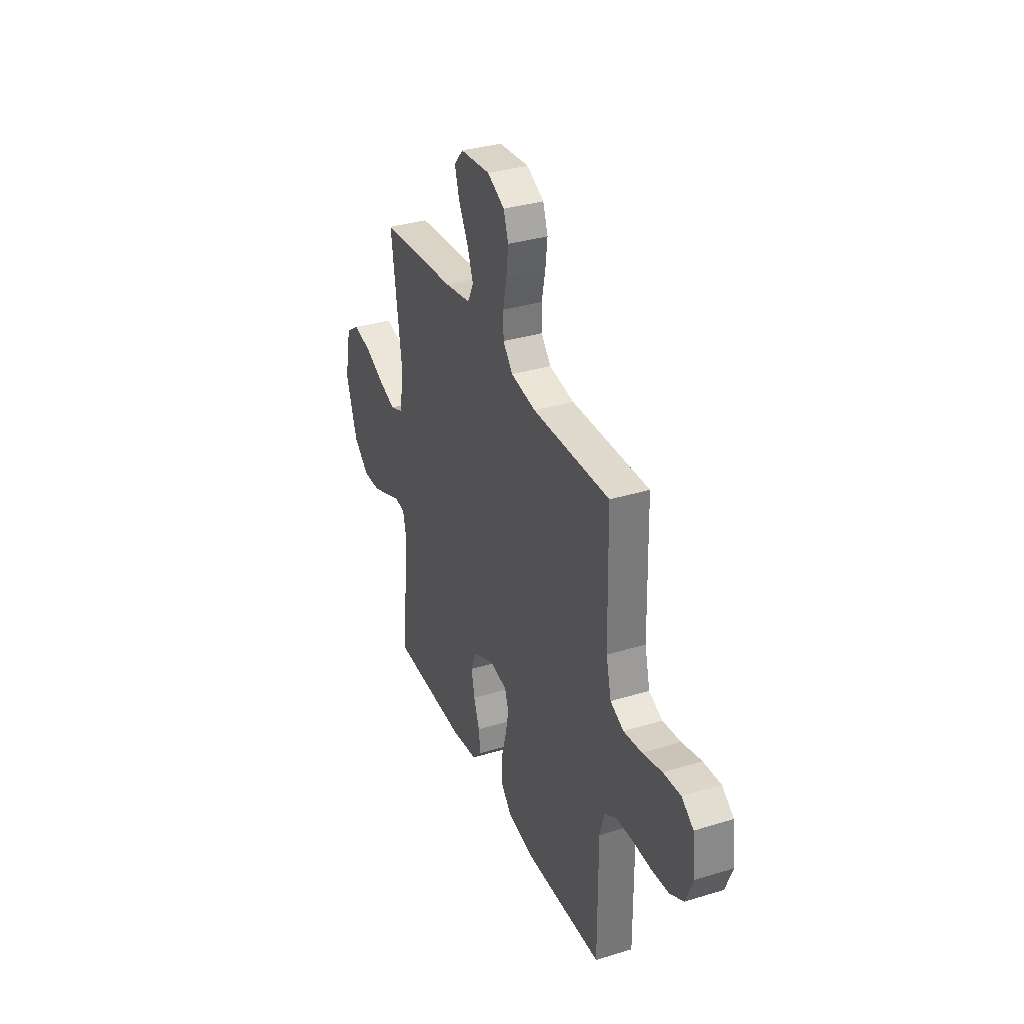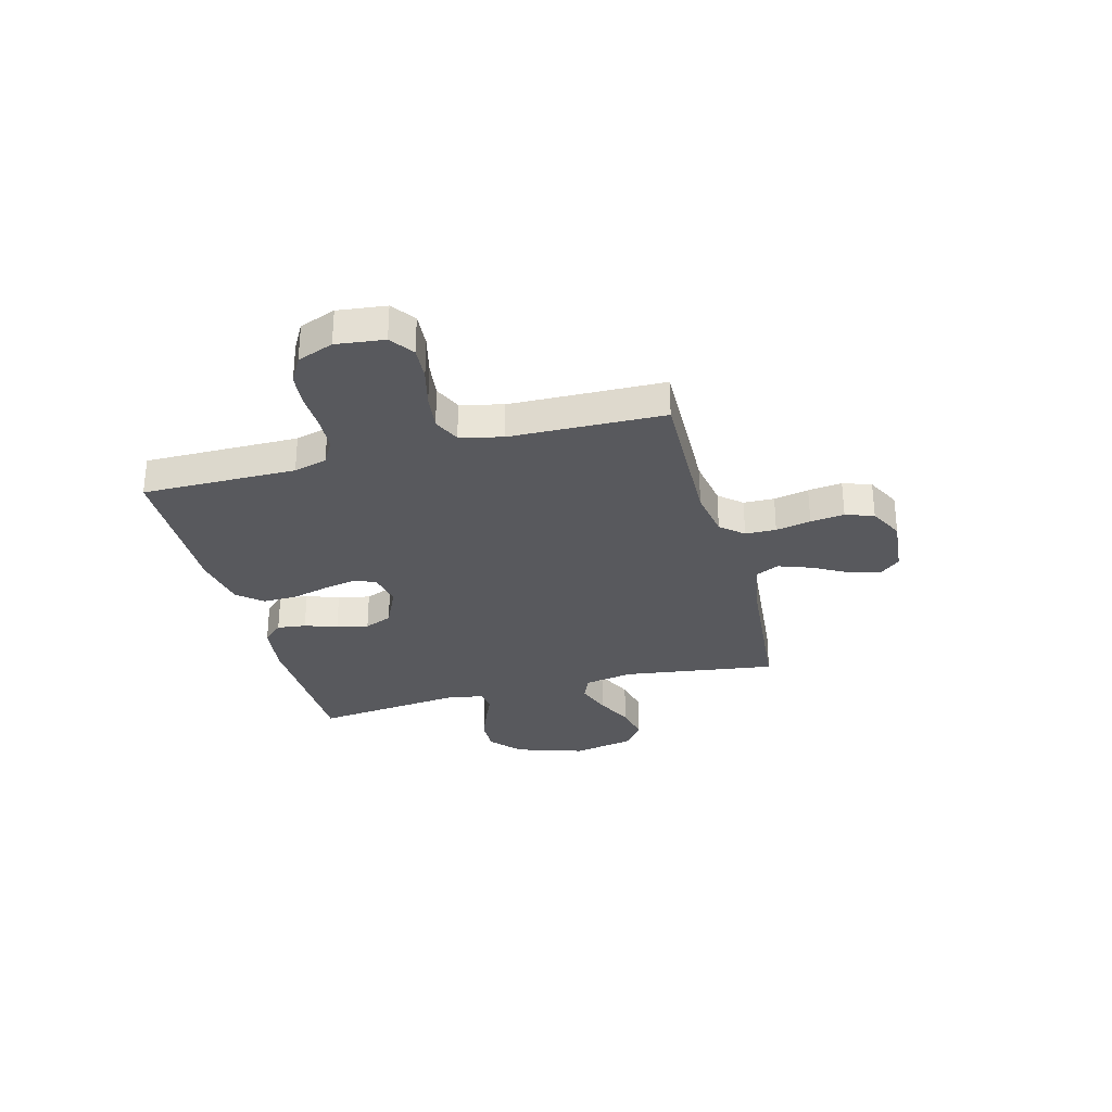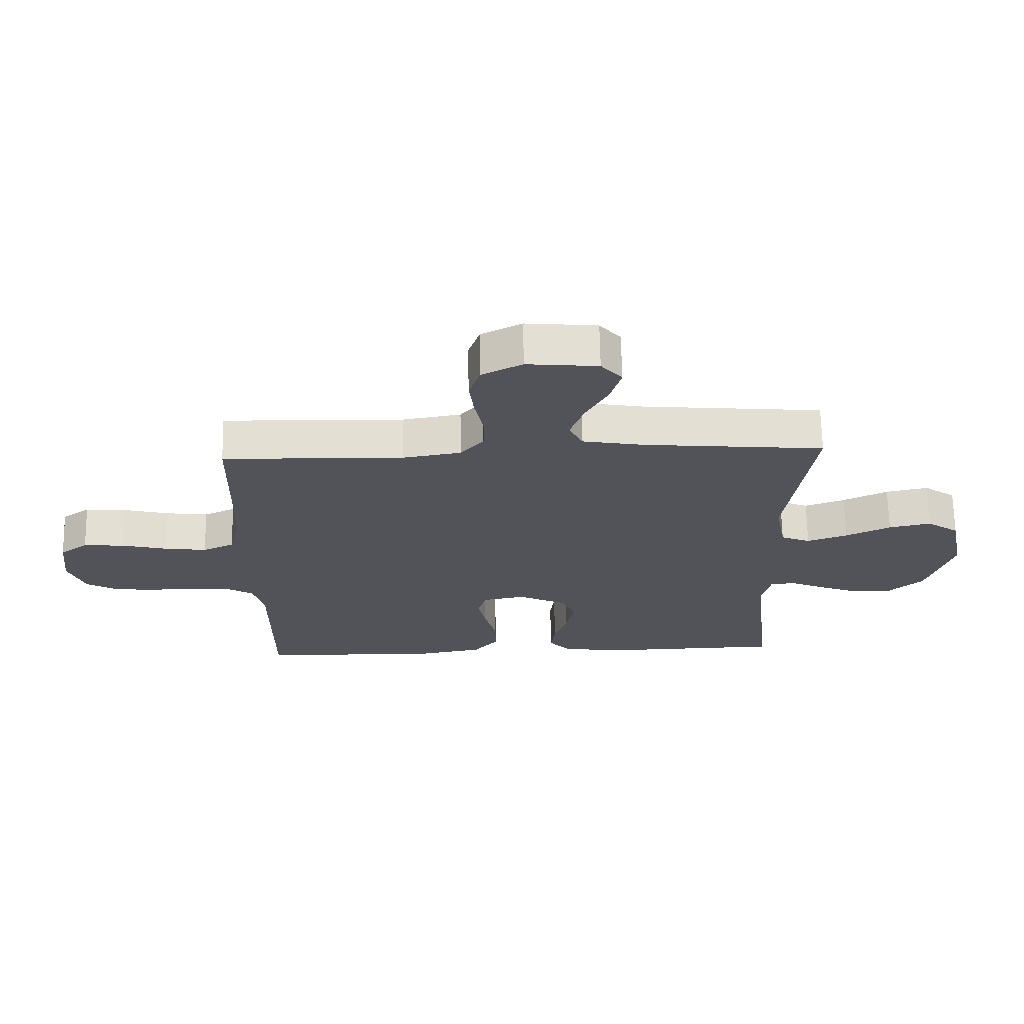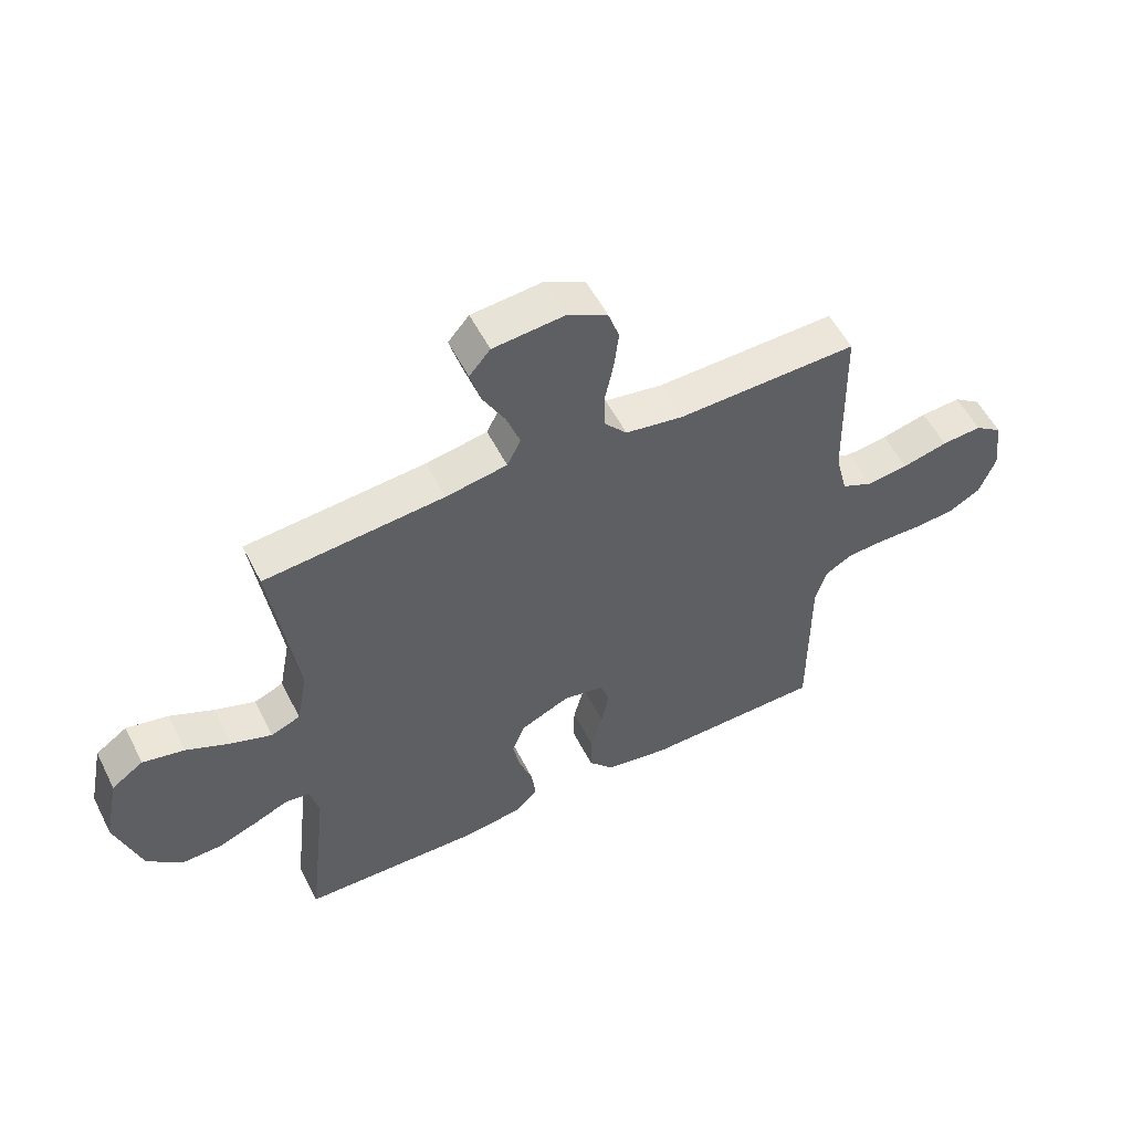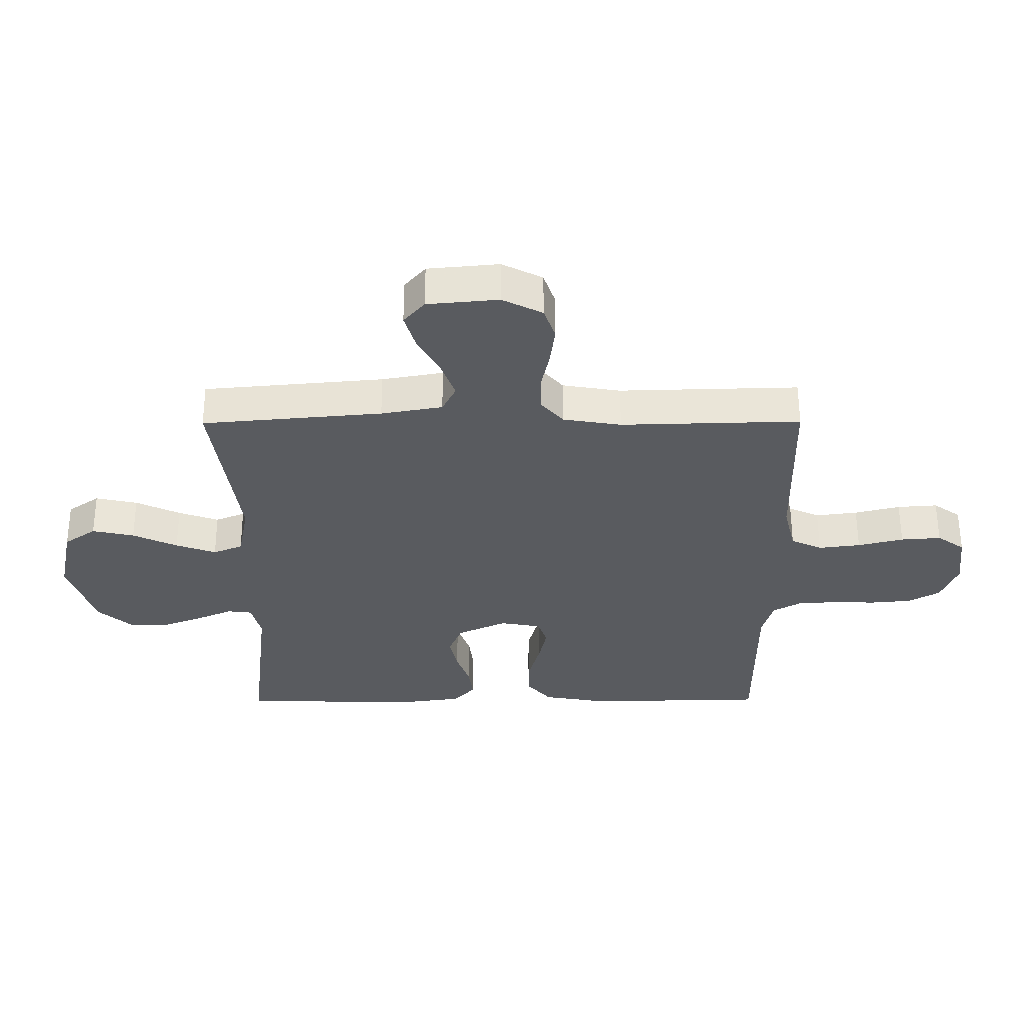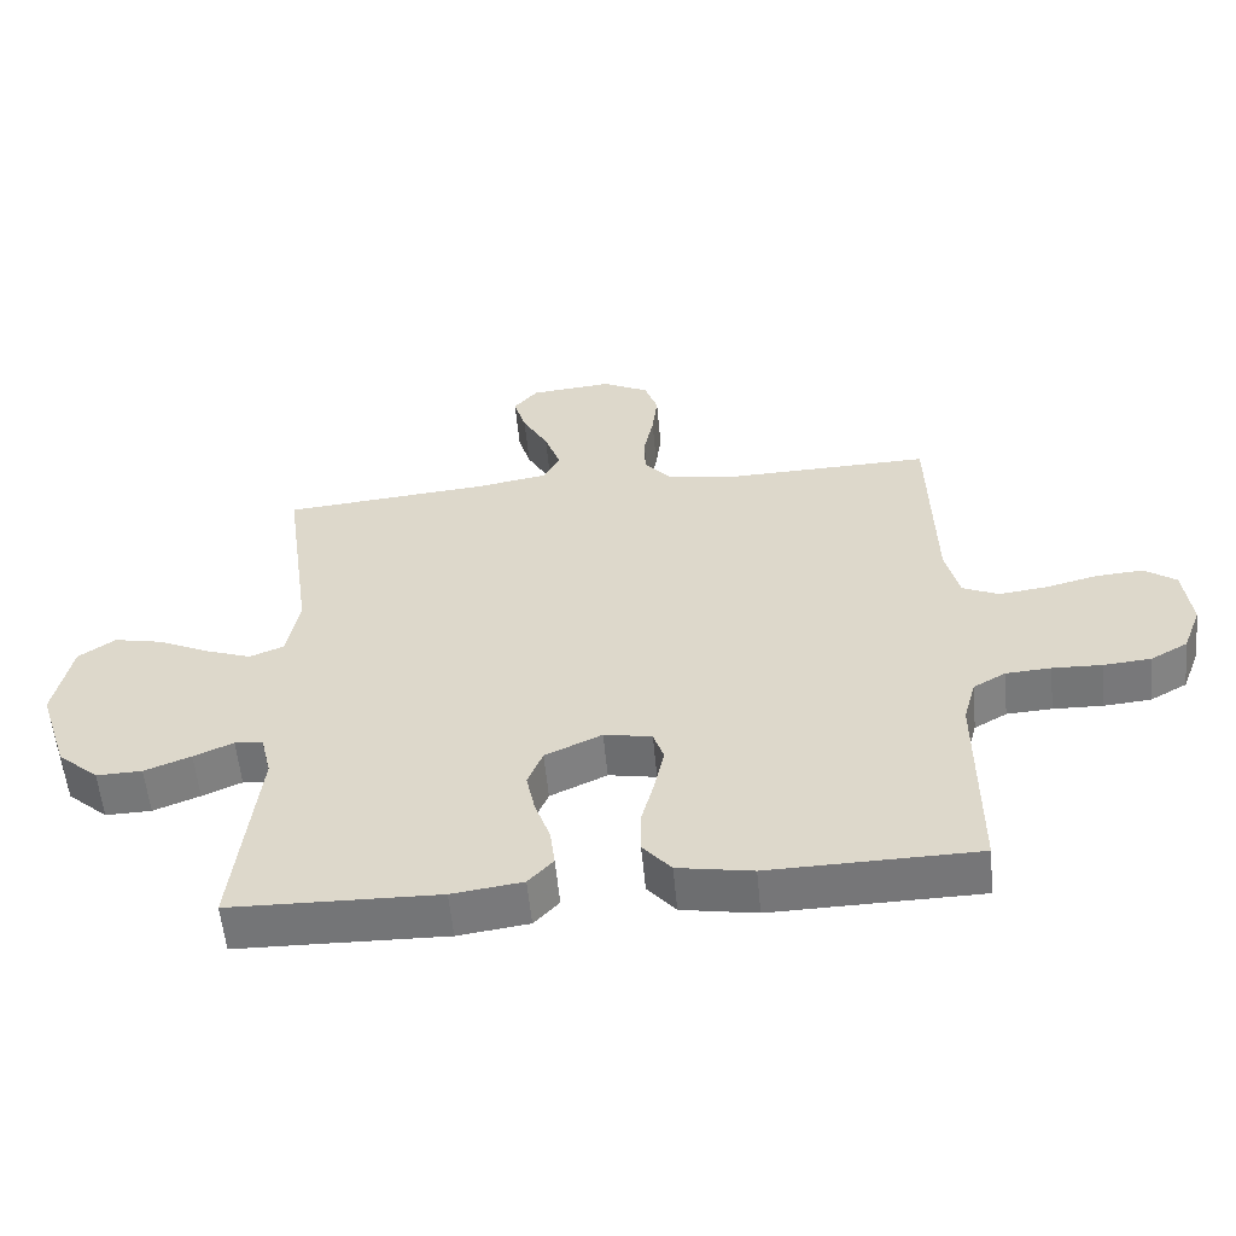
<metadata>
{"format":"obj","ext":"obj","renderer":"f3d","projection":"perspective","resolution":1024,"background":"white","views":[{"elev":34.2,"azim":-112.4,"up":"+Z"},{"elev":-30.1,"azim":-75.1,"up":"+Y"},{"elev":67.4,"azim":-1.1,"up":"+Z"},{"elev":55.0,"azim":153.4,"up":"+Z"},{"elev":57.7,"azim":179.8,"up":"+Z"},{"elev":-56.7,"azim":-174.6,"up":"+Z"}]}
</metadata>
<code>
v 0.5 0.07 0.5
v 0.458 0.07 0.2
v 0.476 0.07 0.105
v 0.525 0.07 0.085
v 0.592 0.07 0.109
v 0.666 0.07 0.144
v 0.736 0.07 0.159
v 0.789 0.07 0.122
v 0.814 0.07 0
v 0.771 0.07 -0.133
v 0.712 0.07 -0.185
v 0.646 0.07 -0.183
v 0.579 0.07 -0.157
v 0.522 0.07 -0.132
v 0.481 0.07 -0.137
v 0.466 0.07 -0.2
v 0.5 0.07 -0.5
v 0.2 0.07 -0.507
v 0.098 0.07 -0.493
v 0.062 0.07 -0.454
v 0.069 0.07 -0.398
v 0.091 0.07 -0.335
v 0.104 0.07 -0.273
v 0.082 0.07 -0.219
v 0 0.07 -0.181
v -0.069 0.07 -0.194
v -0.084 0.07 -0.239
v -0.071 0.07 -0.302
v -0.052 0.07 -0.373
v -0.051 0.07 -0.439
v -0.092 0.07 -0.487
v -0.2 0.07 -0.506
v -0.5 0.07 -0.5
v -0.499 0.07 -0.2
v -0.517 0.07 -0.135
v -0.564 0.07 -0.108
v -0.629 0.07 -0.104
v -0.701 0.07 -0.106
v -0.769 0.07 -0.1
v -0.822 0.07 -0.07
v -0.849 0.07 0
v -0.838 0.07 0.094
v -0.792 0.07 0.127
v -0.725 0.07 0.122
v -0.649 0.07 0.103
v -0.579 0.07 0.094
v -0.527 0.07 0.118
v -0.507 0.07 0.2
v -0.5 0.07 0.5
v -0.2 0.07 0.492
v -0.103 0.07 0.508
v -0.065 0.07 0.552
v -0.064 0.07 0.612
v -0.078 0.07 0.68
v -0.086 0.07 0.746
v -0.067 0.07 0.801
v 0 0.07 0.835
v 0.118 0.07 0.824
v 0.153 0.07 0.783
v 0.135 0.07 0.722
v 0.098 0.07 0.655
v 0.075 0.07 0.591
v 0.098 0.07 0.545
v 0.2 0.07 0.527
v 0.5 0 0.5
v 0.458 0 0.2
v 0.476 0 0.105
v 0.525 0 0.085
v 0.592 0 0.109
v 0.666 0 0.144
v 0.736 0 0.159
v 0.789 0 0.122
v 0.814 0 0
v 0.771 0 -0.133
v 0.712 0 -0.185
v 0.646 0 -0.183
v 0.579 0 -0.157
v 0.522 0 -0.132
v 0.481 0 -0.137
v 0.466 0 -0.2
v 0.5 0 -0.5
v 0.2 0 -0.507
v 0.098 0 -0.493
v 0.062 0 -0.454
v 0.069 0 -0.398
v 0.091 0 -0.335
v 0.104 0 -0.273
v 0.082 0 -0.219
v 0 0 -0.181
v -0.069 0 -0.194
v -0.084 0 -0.239
v -0.071 0 -0.302
v -0.052 0 -0.373
v -0.051 0 -0.439
v -0.092 0 -0.487
v -0.2 0 -0.506
v -0.5 0 -0.5
v -0.499 0 -0.2
v -0.517 0 -0.135
v -0.564 0 -0.108
v -0.629 0 -0.104
v -0.701 0 -0.106
v -0.769 0 -0.1
v -0.822 0 -0.07
v -0.849 0 0
v -0.838 0 0.094
v -0.792 0 0.127
v -0.725 0 0.122
v -0.649 0 0.103
v -0.579 0 0.094
v -0.527 0 0.118
v -0.507 0 0.2
v -0.5 0 0.5
v -0.2 0 0.492
v -0.103 0 0.508
v -0.065 0 0.552
v -0.064 0 0.612
v -0.078 0 0.68
v -0.086 0 0.746
v -0.067 0 0.801
v 0 0 0.835
v 0.118 0 0.824
v 0.153 0 0.783
v 0.135 0 0.722
v 0.098 0 0.655
v 0.075 0 0.591
v 0.098 0 0.545
v 0.2 0 0.527
f 58 59 60 61
f 58 61 62
f 57 58 62
f 56 57 62
f 53 54 55 56
f 53 56 62 63
f 48 49 50
f 47 48 50 51
f 42 43 44 45
f 42 45 46
f 41 42 46
f 40 41 46
f 37 38 39 40
f 36 37 40 46
f 35 36 46 47
f 31 32 33 34
f 28 29 30 31
f 27 28 31 34
f 26 27 34 35
f 19 20 21 22
f 19 22 23
f 16 17 18 19
f 15 16 19 23
f 11 12 13 14
f 9 10 11 14
f 9 14 15
f 5 6 7 8
f 4 5 8 9
f 64 1 2
f 63 64 2 3
f 52 53 63 3
f 26 35 47 51
f 25 26 51 52
f 24 25 52 3
f 4 9 15 23
f 3 4 23 24
f 125 124 123 122
f 126 125 122
f 126 122 121
f 126 121 120
f 120 119 118 117
f 127 126 120 117
f 114 113 112
f 115 114 112 111
f 109 108 107 106
f 110 109 106
f 110 106 105
f 110 105 104
f 104 103 102 101
f 110 104 101 100
f 111 110 100 99
f 98 97 96 95
f 95 94 93 92
f 98 95 92 91
f 99 98 91 90
f 86 85 84 83
f 87 86 83
f 83 82 81 80
f 87 83 80 79
f 78 77 76 75
f 78 75 74 73
f 79 78 73
f 72 71 70 69
f 73 72 69 68
f 66 65 128
f 67 66 128 127
f 67 127 117 116
f 115 111 99 90
f 116 115 90 89
f 67 116 89 88
f 87 79 73 68
f 88 87 68 67
f 1 65 66 2
f 2 66 67 3
f 3 67 68 4
f 4 68 69 5
f 5 69 70 6
f 6 70 71 7
f 7 71 72 8
f 8 72 73 9
f 9 73 74 10
f 10 74 75 11
f 11 75 76 12
f 12 76 77 13
f 13 77 78 14
f 14 78 79 15
f 15 79 80 16
f 16 80 81 17
f 17 81 82 18
f 18 82 83 19
f 19 83 84 20
f 20 84 85 21
f 21 85 86 22
f 22 86 87 23
f 23 87 88 24
f 24 88 89 25
f 25 89 90 26
f 26 90 91 27
f 27 91 92 28
f 28 92 93 29
f 29 93 94 30
f 30 94 95 31
f 31 95 96 32
f 32 96 97 33
f 33 97 98 34
f 34 98 99 35
f 35 99 100 36
f 36 100 101 37
f 37 101 102 38
f 38 102 103 39
f 39 103 104 40
f 40 104 105 41
f 41 105 106 42
f 42 106 107 43
f 43 107 108 44
f 44 108 109 45
f 45 109 110 46
f 46 110 111 47
f 47 111 112 48
f 48 112 113 49
f 49 113 114 50
f 50 114 115 51
f 51 115 116 52
f 52 116 117 53
f 53 117 118 54
f 54 118 119 55
f 55 119 120 56
f 56 120 121 57
f 57 121 122 58
f 58 122 123 59
f 59 123 124 60
f 60 124 125 61
f 61 125 126 62
f 62 126 127 63
f 63 127 128 64
f 64 128 65 1

</code>
